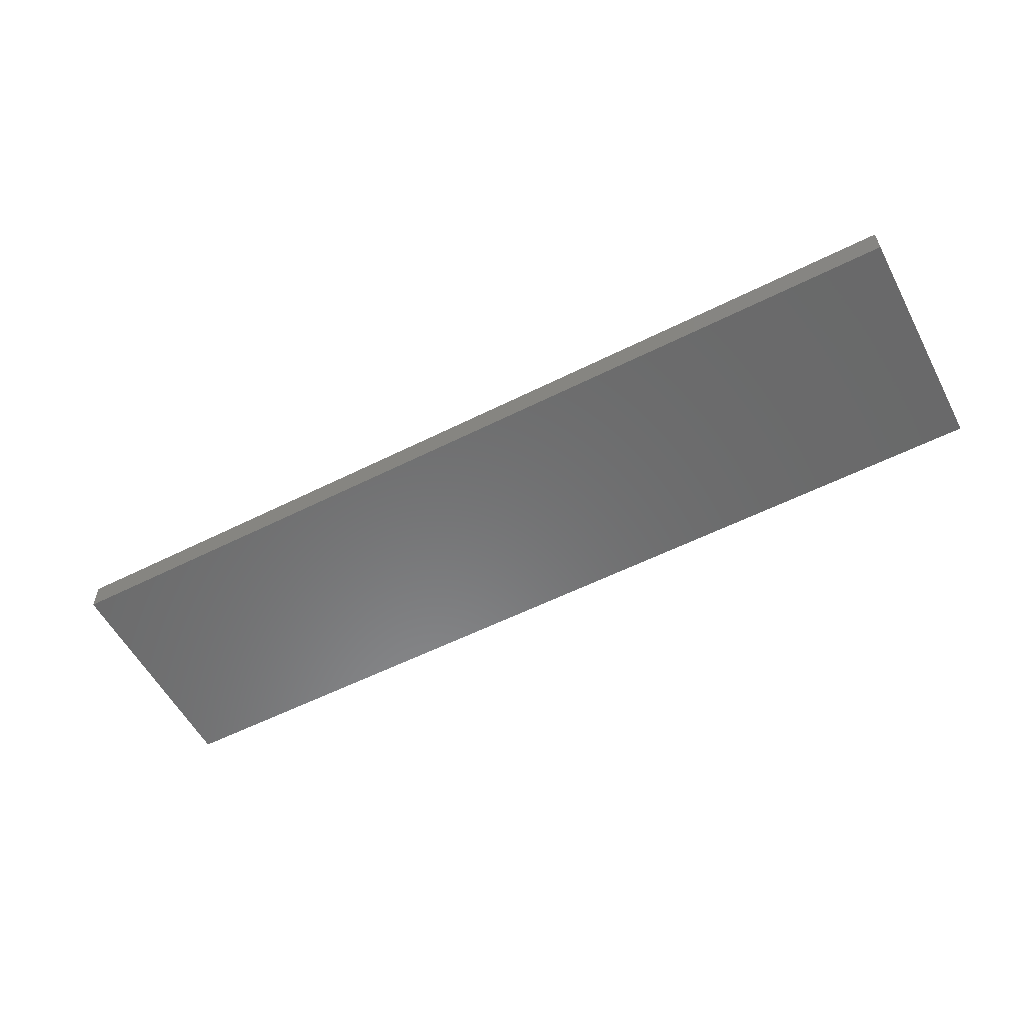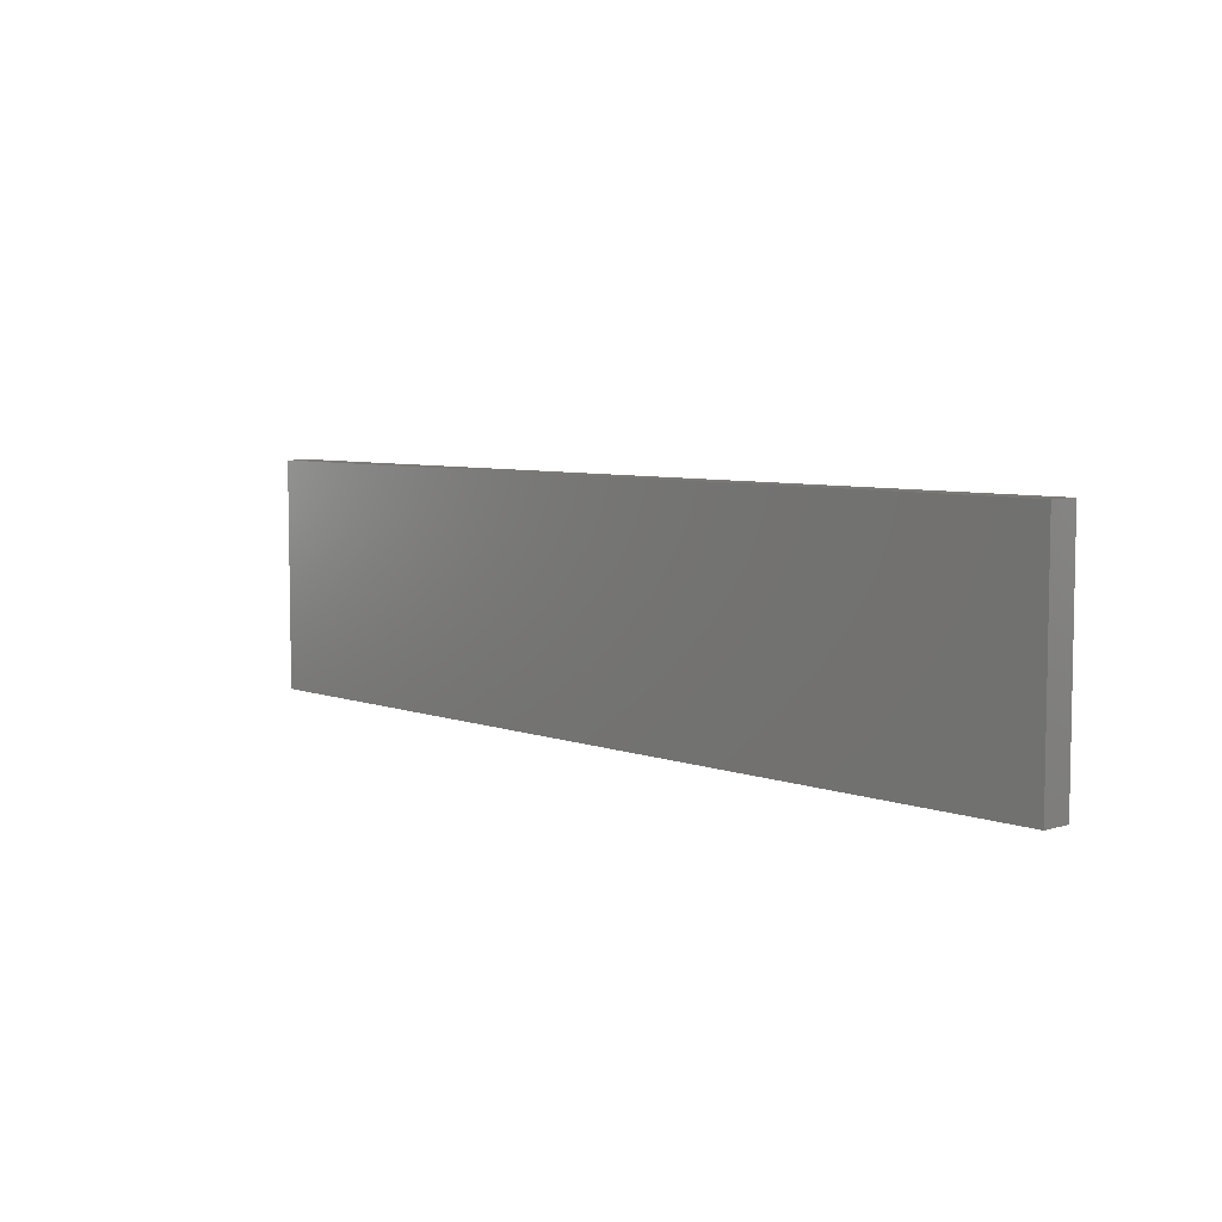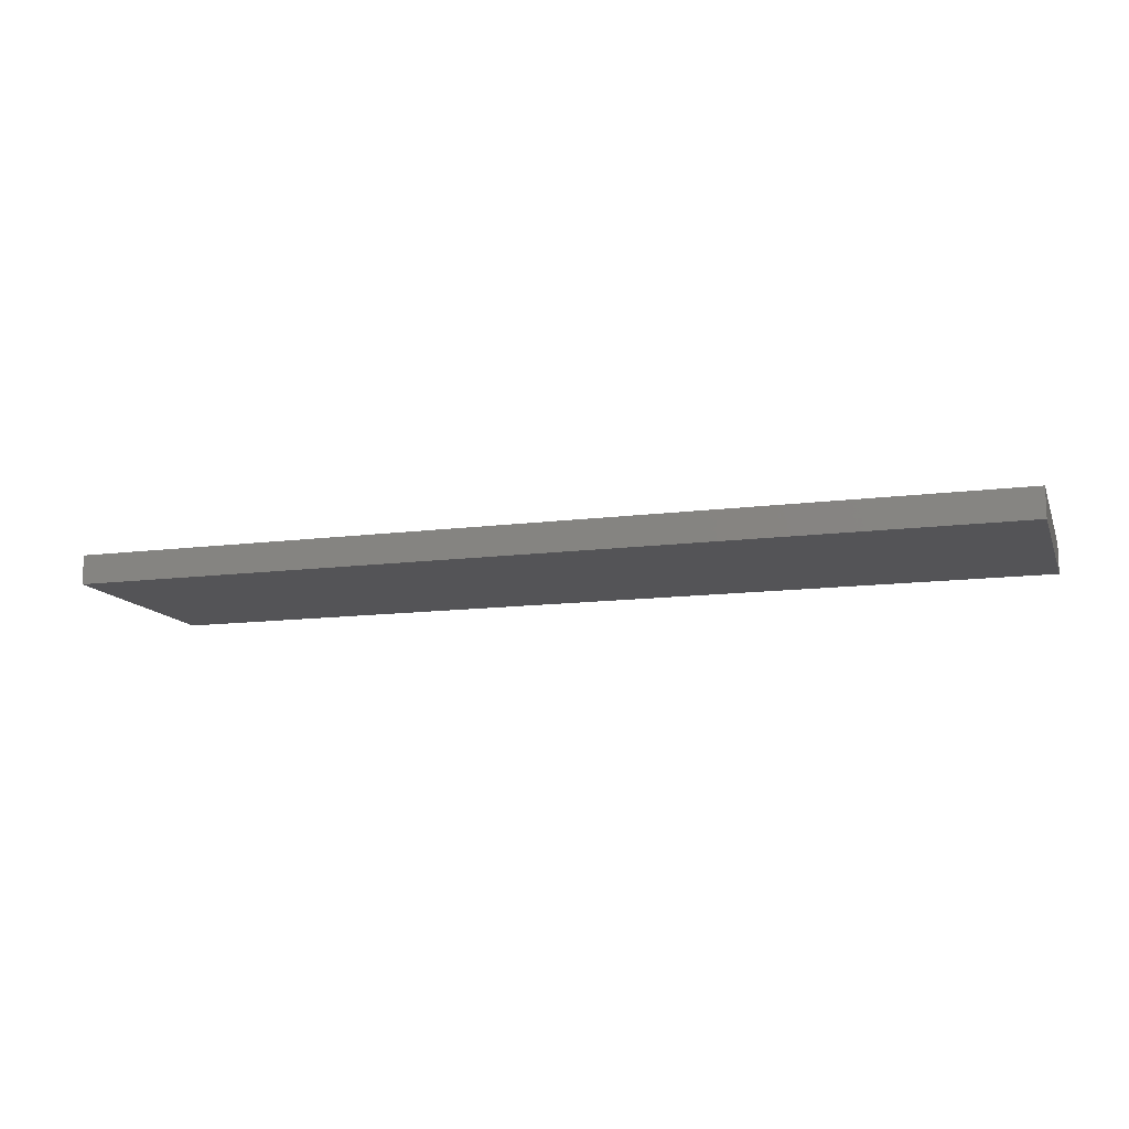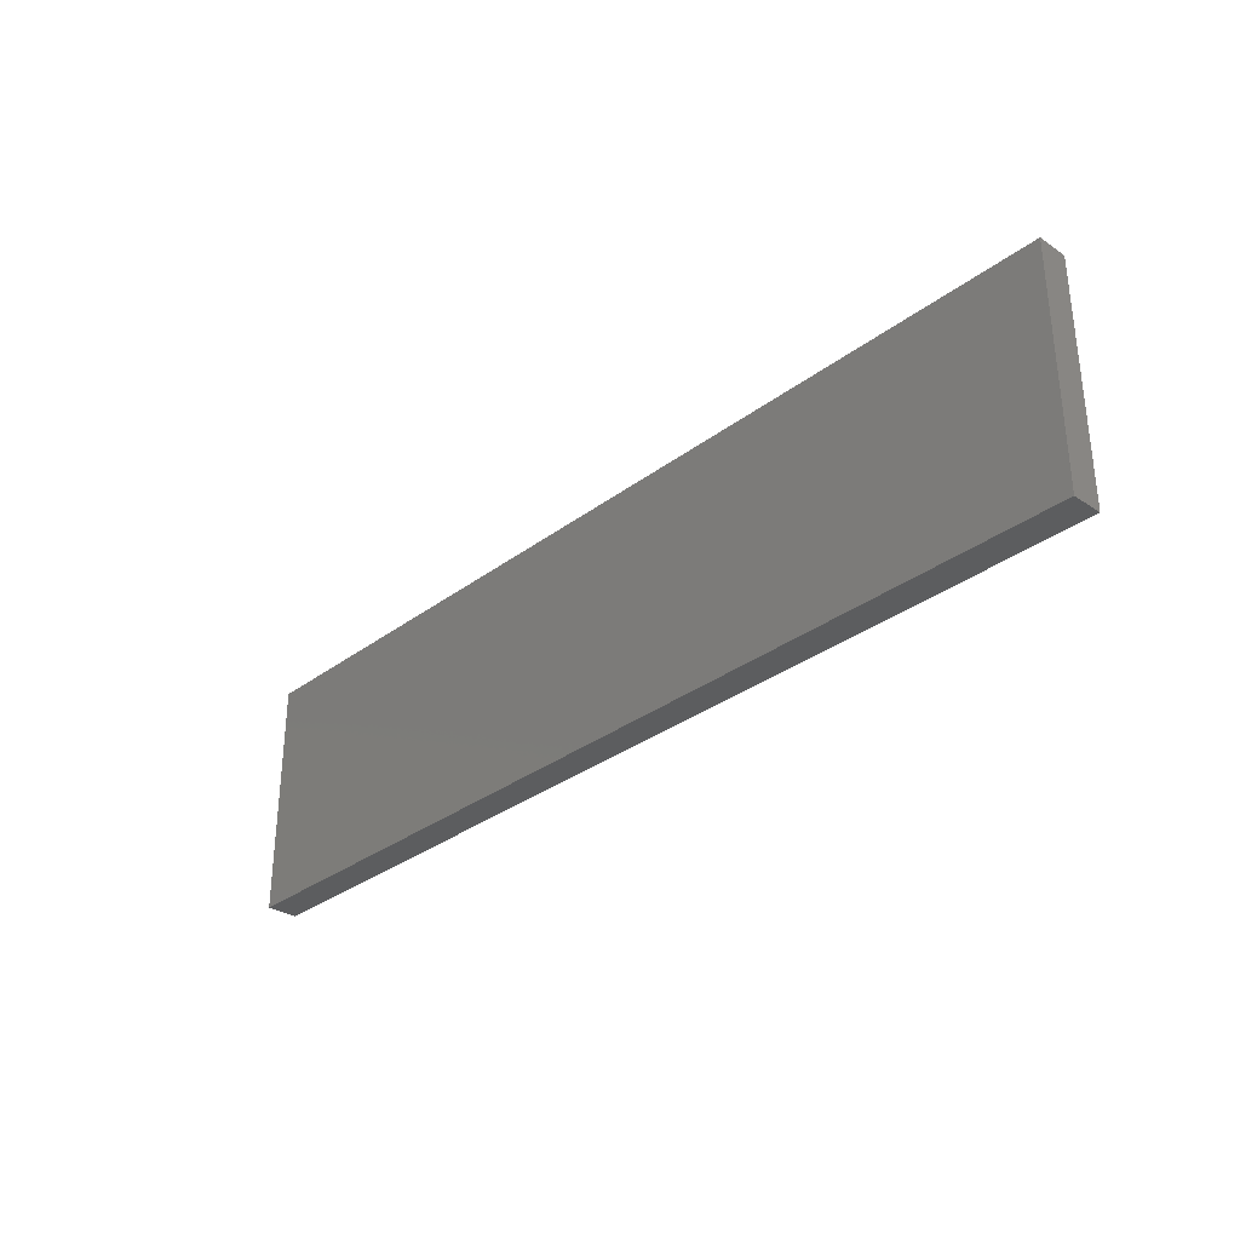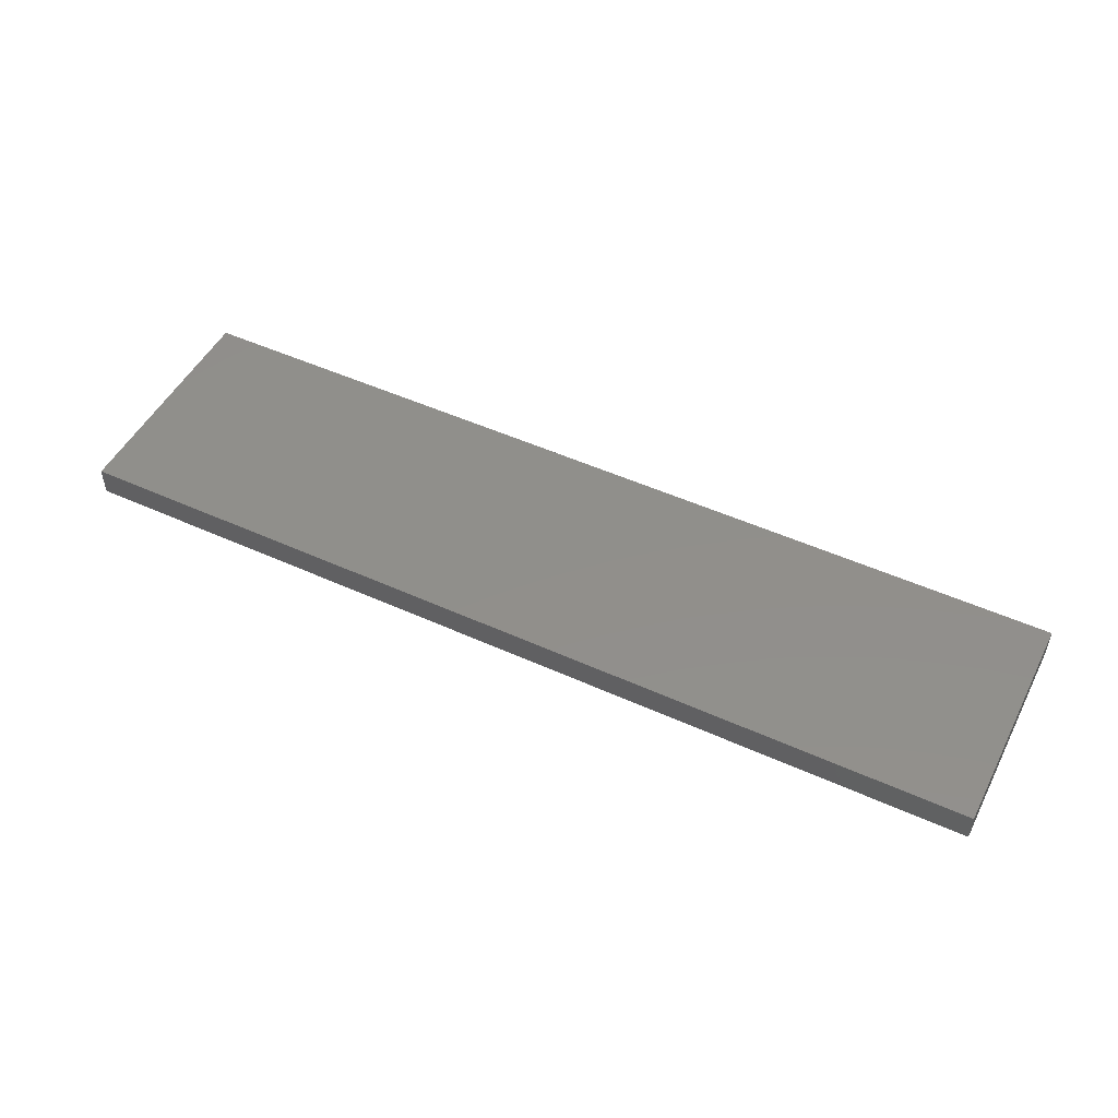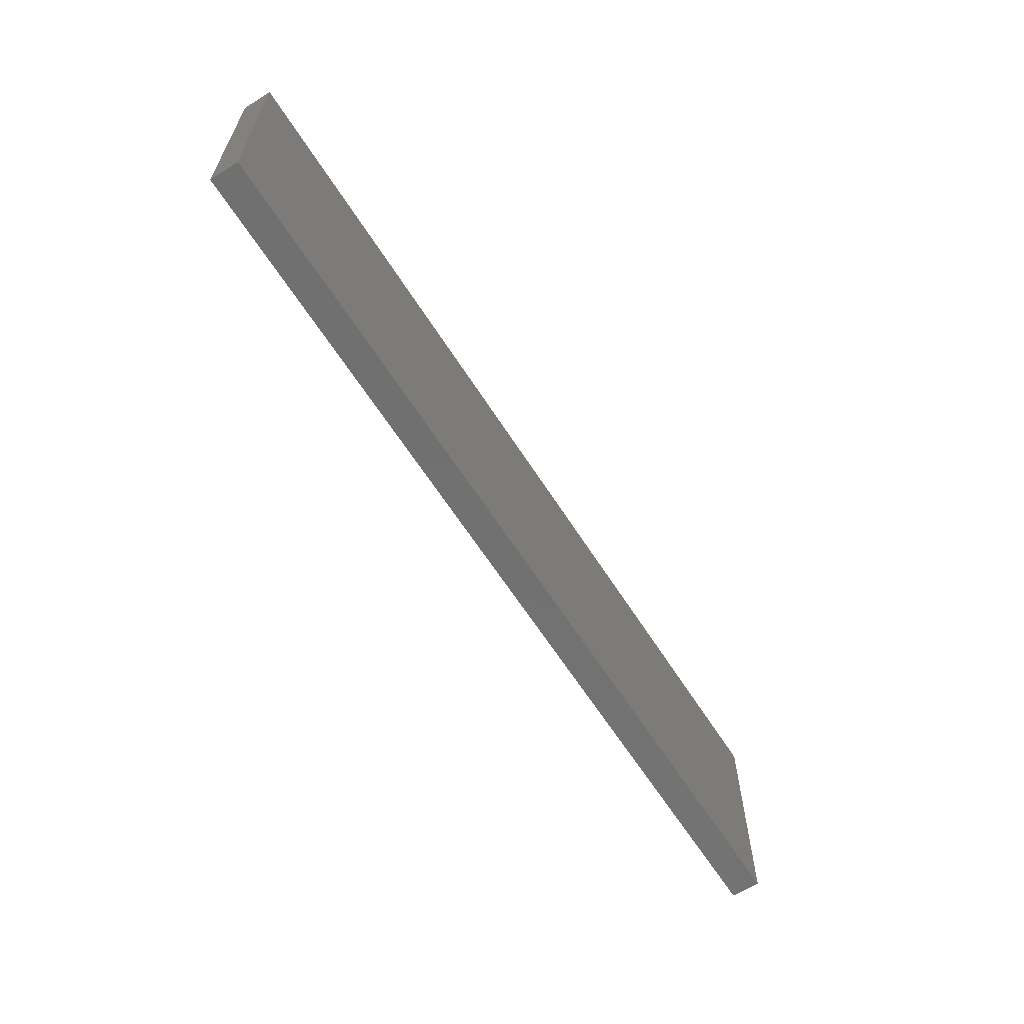
<metadata>
{"format":"stl","ext":"stl","renderer":"f3d","projection":"perspective","resolution":1024,"background":"white","views":[{"elev":-56.5,"azim":27.7,"up":"+Z"},{"elev":6.2,"azim":47.7,"up":"+Y"},{"elev":-12.5,"azim":-163.1,"up":"+Z"},{"elev":-31.7,"azim":-133.4,"up":"+Y"},{"elev":49.7,"azim":-153.4,"up":"+Z"},{"elev":-62.3,"azim":122.3,"up":"+Y"}]}
</metadata>
<code>
# stl→obj: 8 verts, 12 faces
v -0.5258 -0.1657 0.3665
v -0.5258 0.09447 0.3665
v 0.5204 0.09447 0.3665
v 0.5204 -0.1657 0.3665
v 0.5204 -0.1657 0.3997
v 0.5204 0.09447 0.3997
v -0.5258 -0.1657 0.3997
v -0.5258 0.09447 0.3997
f 1 2 3
f 1 3 4
f 5 4 3
f 5 3 6
f 5 7 1
f 5 1 4
f 8 7 5
f 8 5 6
f 8 6 3
f 8 3 2
f 8 2 1
f 8 1 7

</code>
